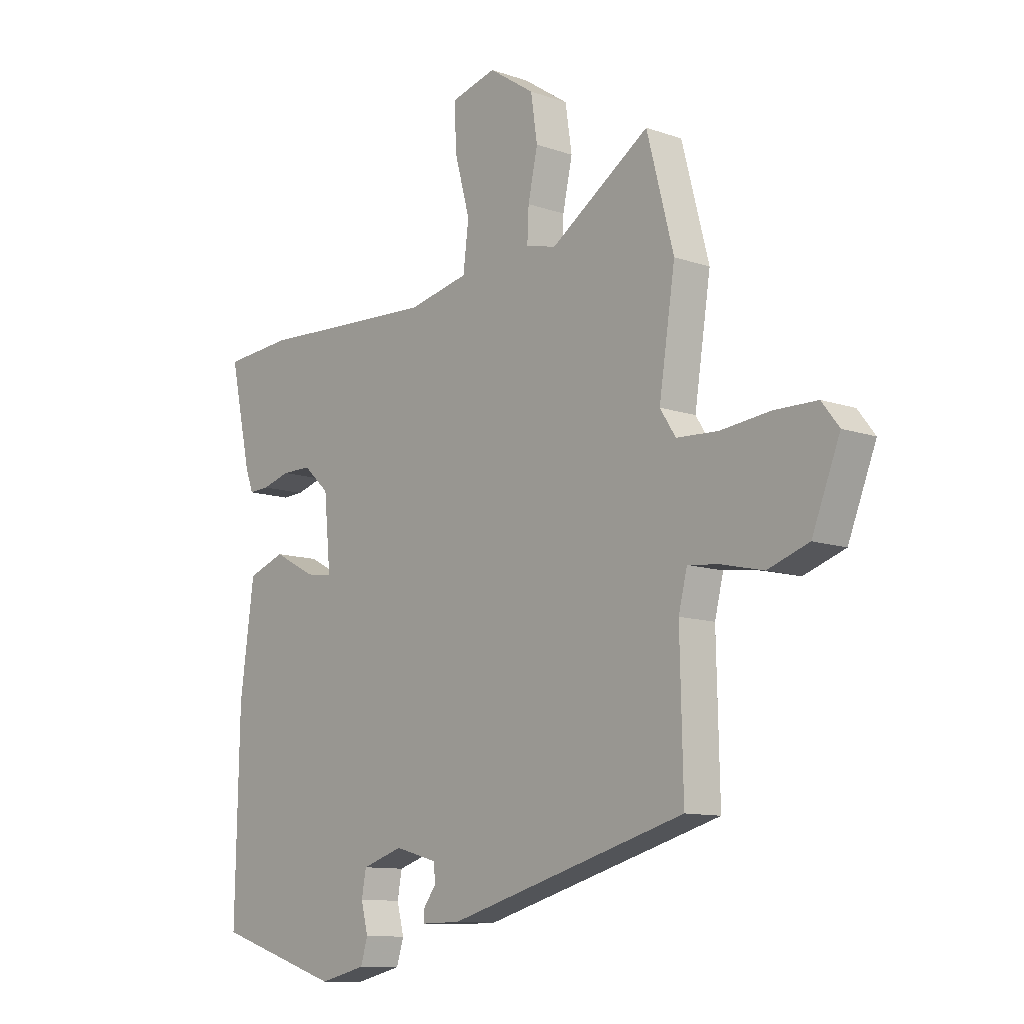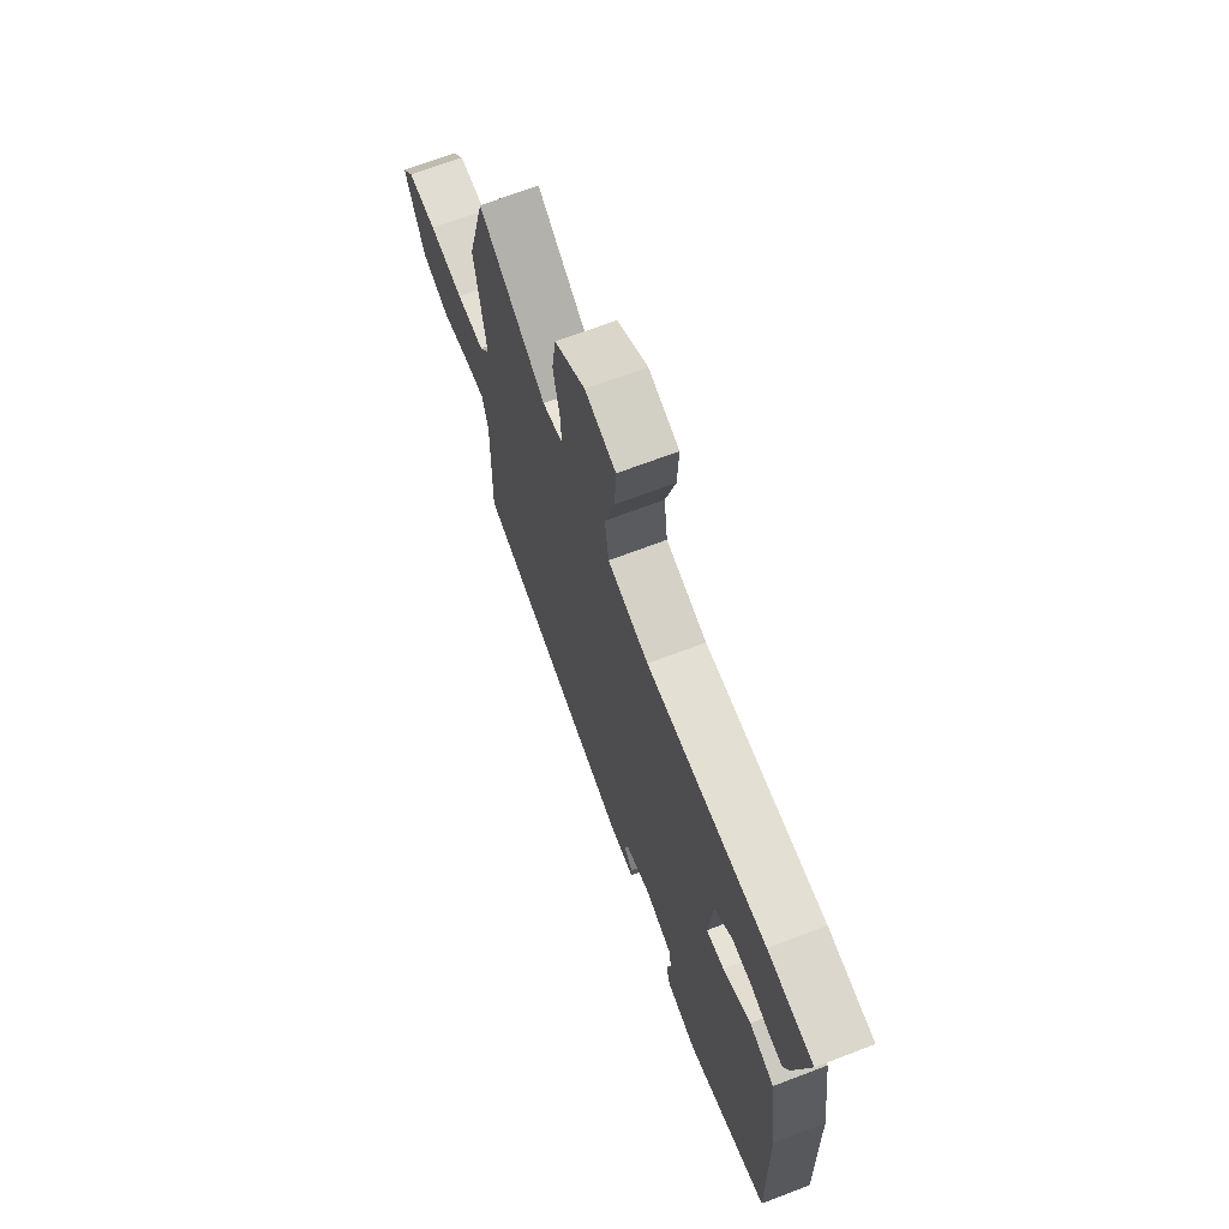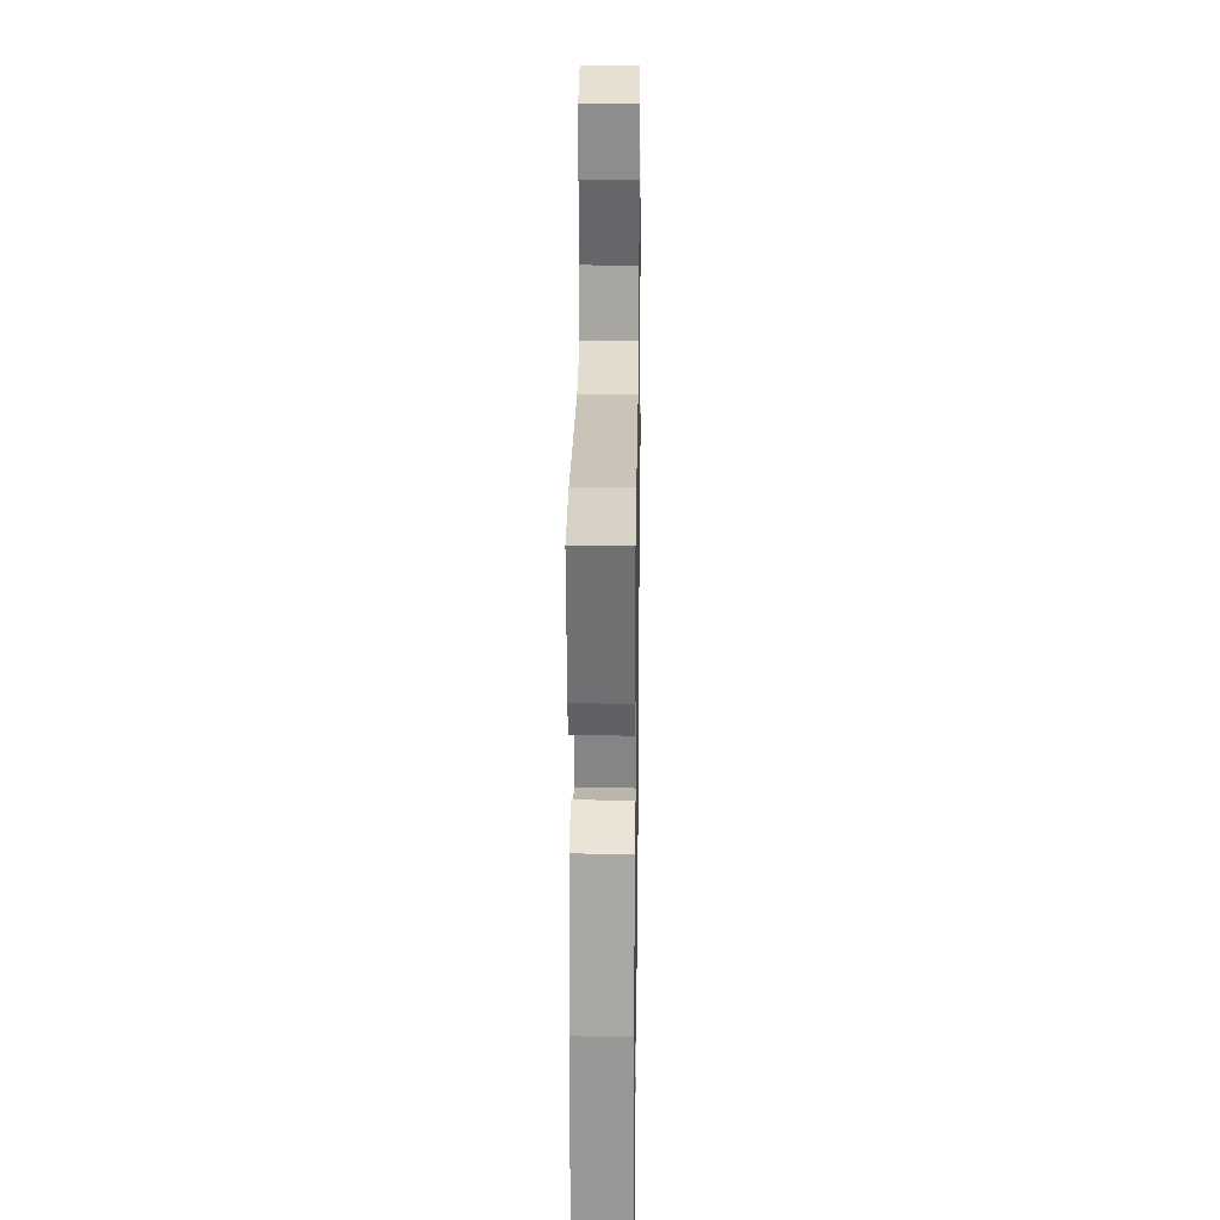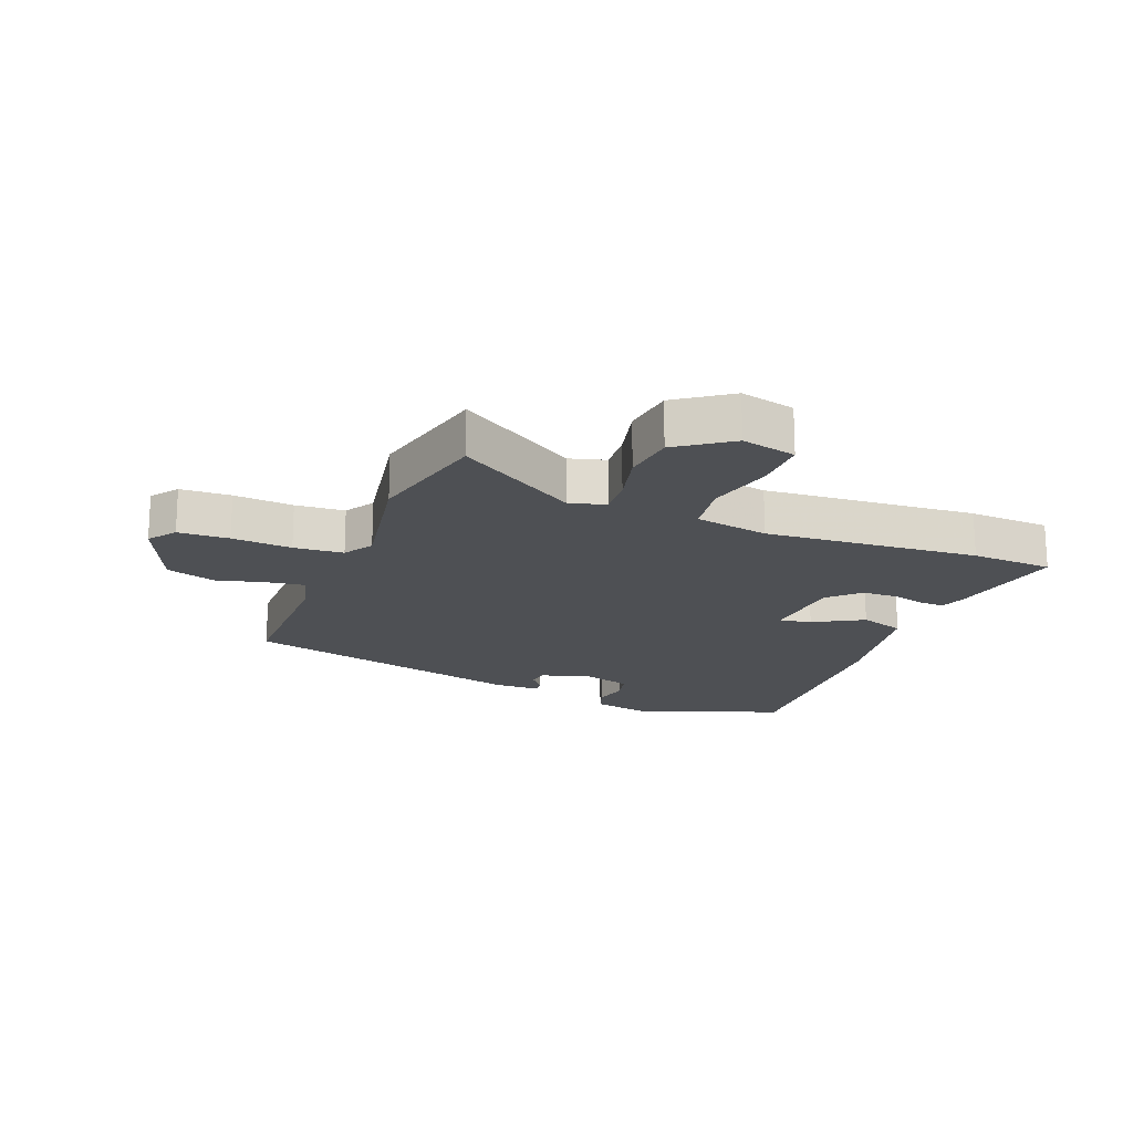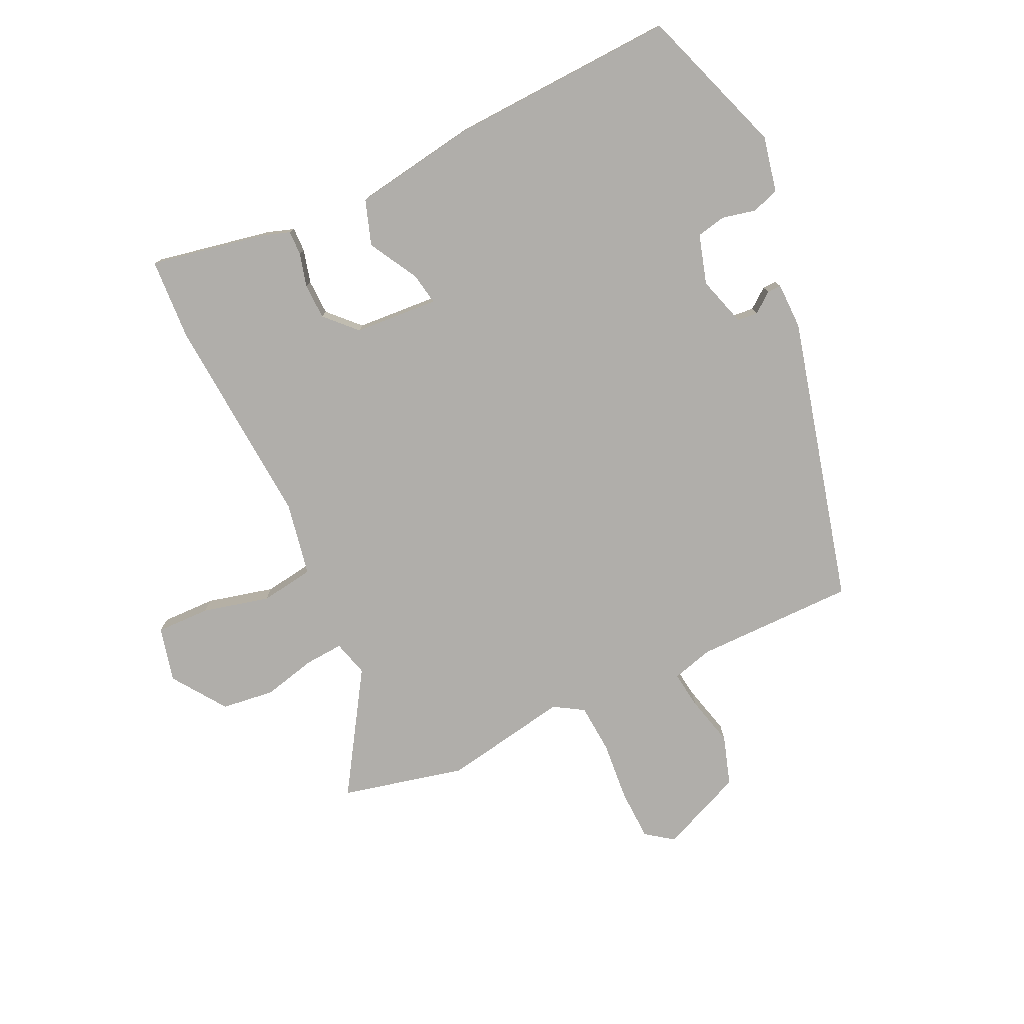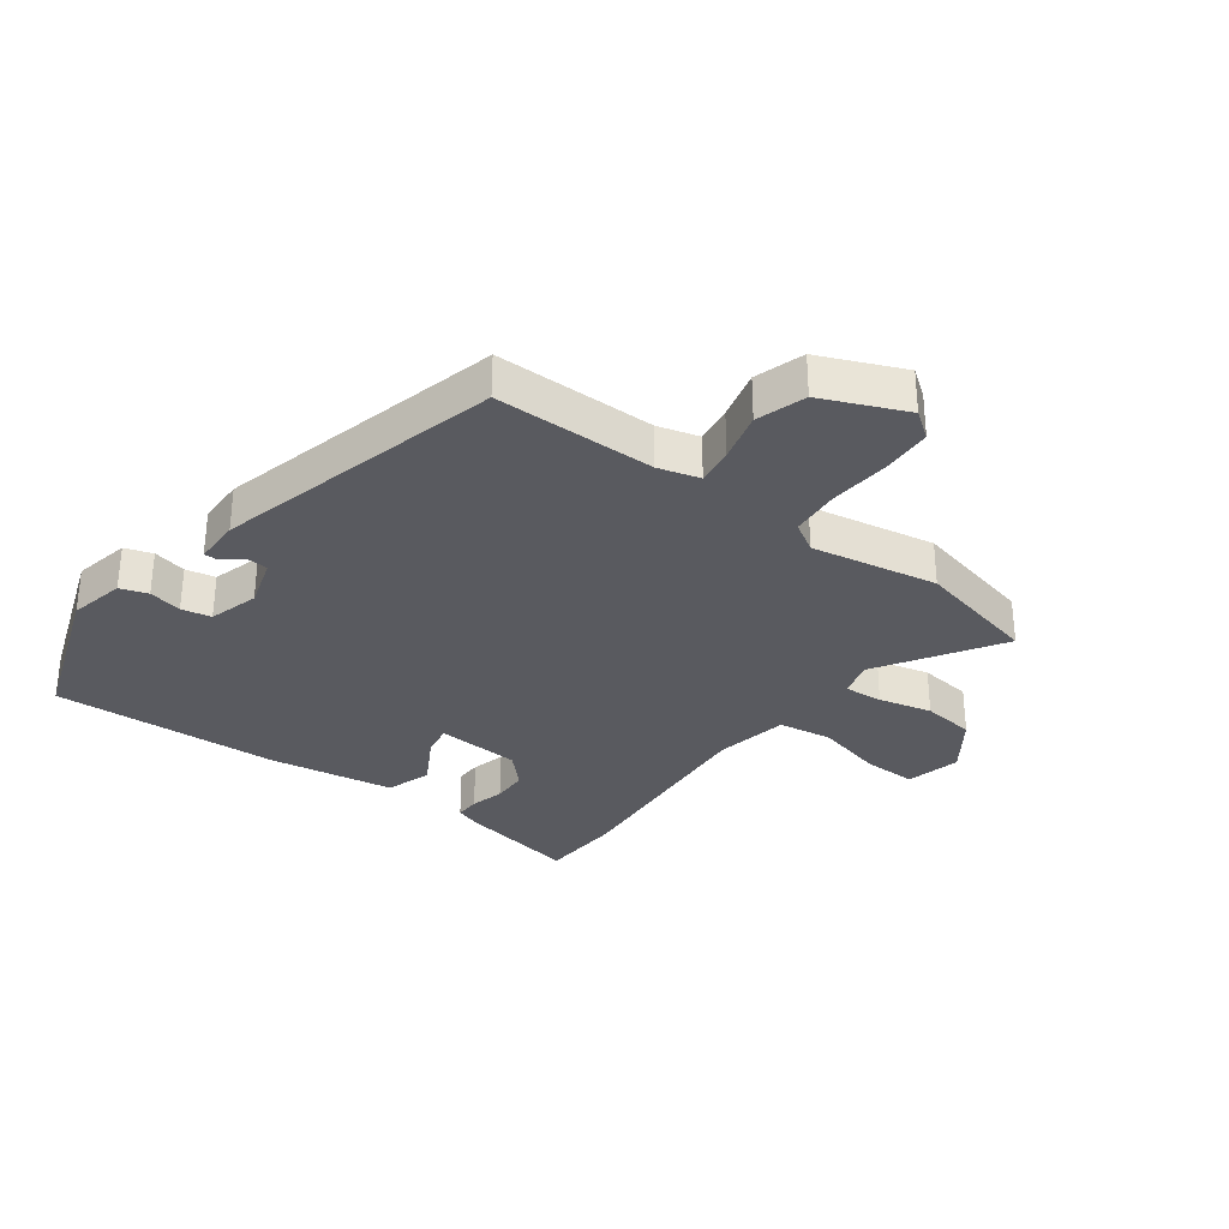
<metadata>
{"format":"obj","ext":"obj","renderer":"f3d","projection":"perspective","resolution":1024,"background":"white","views":[{"elev":-10.8,"azim":-131.0,"up":"+Z"},{"elev":68.8,"azim":69.1,"up":"+Z"},{"elev":22.7,"azim":90.8,"up":"+Z"},{"elev":-18.5,"azim":-19.9,"up":"+Y"},{"elev":-77.8,"azim":116.6,"up":"+Y"},{"elev":-31.9,"azim":-125.1,"up":"+Y"}]}
</metadata>
<code>
v -0.515 0.07 0.442
v -0.462 0.07 0.645
v -0.266 0.07 0.514
v -0.206 0.07 0.529
v -0.209 0.07 0.593
v -0.228 0.07 0.681
v -0.215 0.07 0.768
v -0.125 0.07 0.828
v -0.035 0.07 0.804
v -0.039 0.07 0.715
v -0.069 0.07 0.605
v -0.058 0.07 0.516
v 0.063 0.07 0.49
v 0.416 0.07 0.507
v 0.551 0.07 0.496
v 0.509 0.07 0.304
v 0.493 0.07 0.26
v 0.452 0.07 0.262
v 0.397 0.07 0.278
v 0.338 0.07 0.278
v 0.287 0.07 0.231
v 0.274 0.07 0.092
v 0.327 0.07 0.1
v 0.41 0.07 0.144
v 0.484 0.07 0.117
v 0.512 0.07 -0.09
v 0.52 0.07 -0.466
v 0.271 0.07 -0.546
v 0.179 0.07 -0.524
v 0.165 0.07 -0.478
v 0.179 0.07 -0.423
v 0.17 0.07 -0.374
v 0.089 0.07 -0.348
v 0.006 0.07 -0.371
v 0.002 0.07 -0.405
v 0.027 0.07 -0.439
v 0.027 0.07 -0.462
v -0.05 0.07 -0.461
v -0.521 0.07 -0.328
v -0.515 0.07 -0.063
v -0.532 0.07 0.006
v -0.594 0.07 -0.001
v -0.677 0.07 -0.02
v -0.758 0.07 0.008
v -0.813 0.07 0.147
v -0.779 0.07 0.191
v -0.695 0.07 0.192
v -0.596 0.07 0.181
v -0.514 0.07 0.185
v -0.483 0.07 0.233
v -0.515 0 0.442
v -0.462 0 0.645
v -0.266 0 0.514
v -0.206 0 0.529
v -0.209 0 0.593
v -0.228 0 0.681
v -0.215 0 0.768
v -0.125 0 0.828
v -0.035 0 0.804
v -0.039 0 0.715
v -0.069 0 0.605
v -0.058 0 0.516
v 0.063 0 0.49
v 0.416 0 0.507
v 0.551 0 0.496
v 0.509 0 0.304
v 0.493 0 0.26
v 0.452 0 0.262
v 0.397 0 0.278
v 0.338 0 0.278
v 0.287 0 0.231
v 0.274 0 0.092
v 0.327 0 0.1
v 0.41 0 0.144
v 0.484 0 0.117
v 0.512 0 -0.09
v 0.52 0 -0.466
v 0.271 0 -0.546
v 0.179 0 -0.524
v 0.165 0 -0.478
v 0.179 0 -0.423
v 0.17 0 -0.374
v 0.089 0 -0.348
v 0.006 0 -0.371
v 0.002 0 -0.405
v 0.027 0 -0.439
v 0.027 0 -0.462
v -0.05 0 -0.461
v -0.521 0 -0.328
v -0.515 0 -0.063
v -0.532 0 0.006
v -0.594 0 -0.001
v -0.677 0 -0.02
v -0.758 0 0.008
v -0.813 0 0.147
v -0.779 0 0.191
v -0.695 0 0.192
v -0.596 0 0.181
v -0.514 0 0.185
v -0.483 0 0.233
f 46 47 48
f 45 46 48
f 44 45 48
f 43 44 48
f 42 43 48
f 41 42 48 49
f 40 41 49 50
f 39 40 50
f 38 39 50
f 37 38 50
f 36 37 50
f 35 36 50
f 29 30 31
f 28 29 31
f 27 28 31
f 26 27 31
f 25 26 31
f 24 25 31
f 23 24 31
f 22 23 31 32
f 21 22 32 33
f 17 18 19
f 16 17 19
f 15 16 19
f 14 15 19
f 13 14 19
f 12 13 19 20
f 9 10 11
f 8 9 11
f 7 8 11
f 6 7 11
f 5 6 11
f 4 5 11 12
f 12 20 21
f 4 12 21
f 3 4 21
f 1 2 3
f 50 1 3
f 35 50 3
f 34 35 3
f 3 21 33 34
f 98 97 96
f 98 96 95
f 98 95 94
f 98 94 93
f 98 93 92
f 99 98 92 91
f 100 99 91 90
f 100 90 89
f 100 89 88
f 100 88 87
f 100 87 86
f 100 86 85
f 81 80 79
f 81 79 78
f 81 78 77
f 81 77 76
f 81 76 75
f 81 75 74
f 81 74 73
f 82 81 73 72
f 83 82 72 71
f 69 68 67
f 69 67 66
f 69 66 65
f 69 65 64
f 69 64 63
f 70 69 63 62
f 61 60 59
f 61 59 58
f 61 58 57
f 61 57 56
f 61 56 55
f 62 61 55 54
f 71 70 62
f 71 62 54
f 71 54 53
f 53 52 51
f 53 51 100
f 53 100 85
f 53 85 84
f 84 83 71 53
f 1 51 52 2
f 2 52 53 3
f 3 53 54 4
f 4 54 55 5
f 5 55 56 6
f 6 56 57 7
f 7 57 58 8
f 8 58 59 9
f 9 59 60 10
f 10 60 61 11
f 11 61 62 12
f 12 62 63 13
f 13 63 64 14
f 14 64 65 15
f 15 65 66 16
f 16 66 67 17
f 17 67 68 18
f 18 68 69 19
f 19 69 70 20
f 20 70 71 21
f 21 71 72 22
f 22 72 73 23
f 23 73 74 24
f 24 74 75 25
f 25 75 76 26
f 26 76 77 27
f 27 77 78 28
f 28 78 79 29
f 29 79 80 30
f 30 80 81 31
f 31 81 82 32
f 32 82 83 33
f 33 83 84 34
f 34 84 85 35
f 35 85 86 36
f 36 86 87 37
f 37 87 88 38
f 38 88 89 39
f 39 89 90 40
f 40 90 91 41
f 41 91 92 42
f 42 92 93 43
f 43 93 94 44
f 44 94 95 45
f 45 95 96 46
f 46 96 97 47
f 47 97 98 48
f 48 98 99 49
f 49 99 100 50
f 50 100 51 1

</code>
